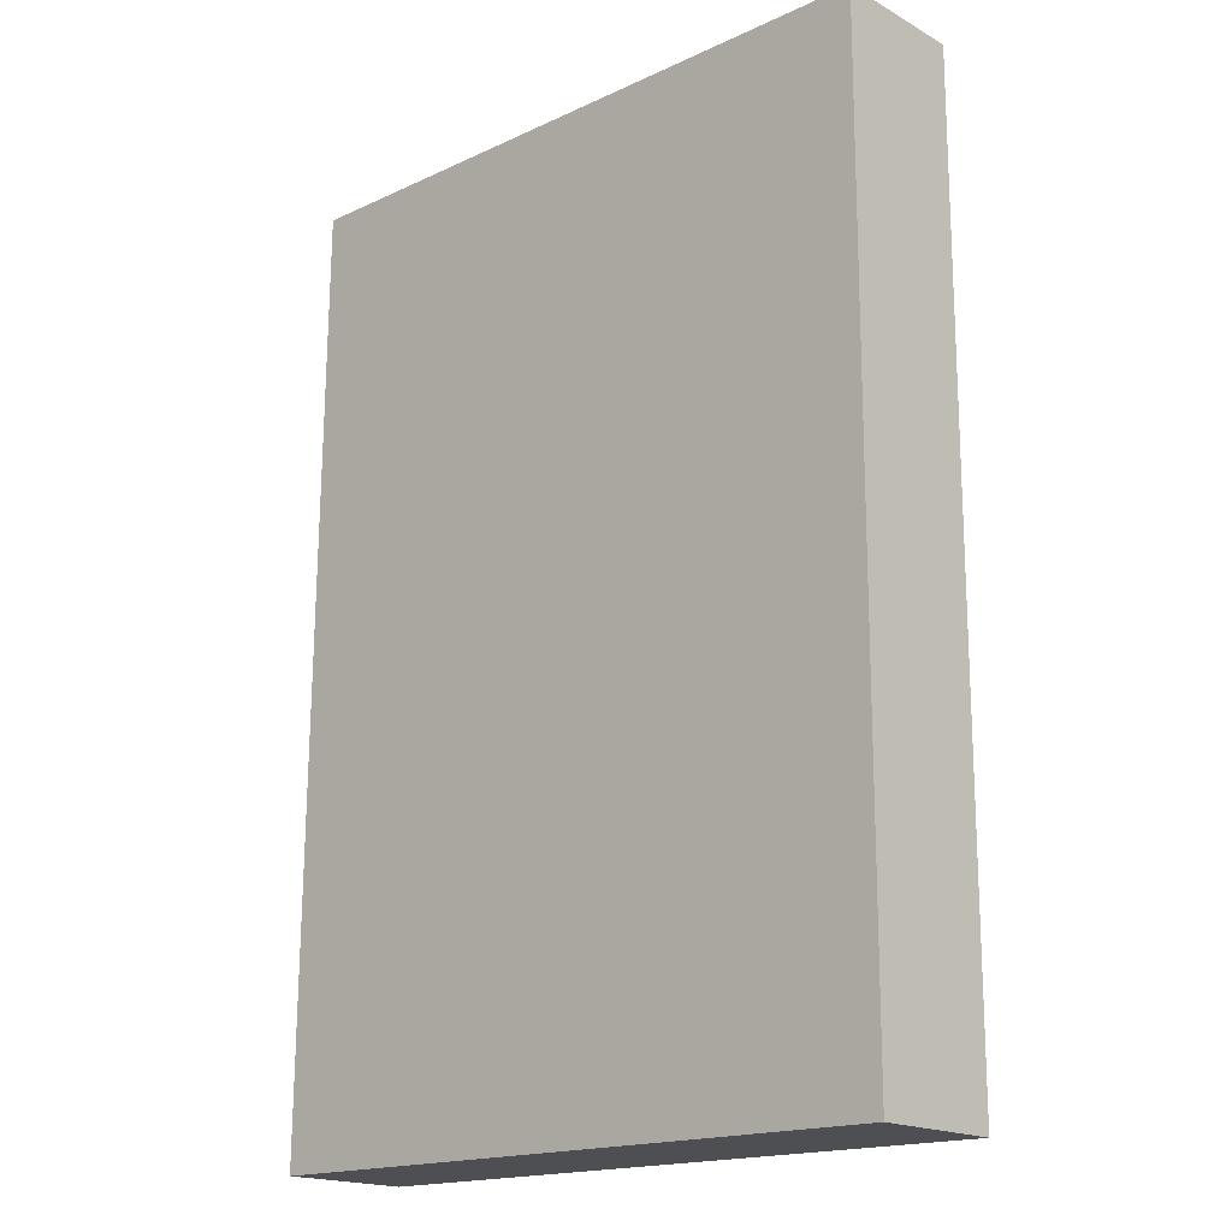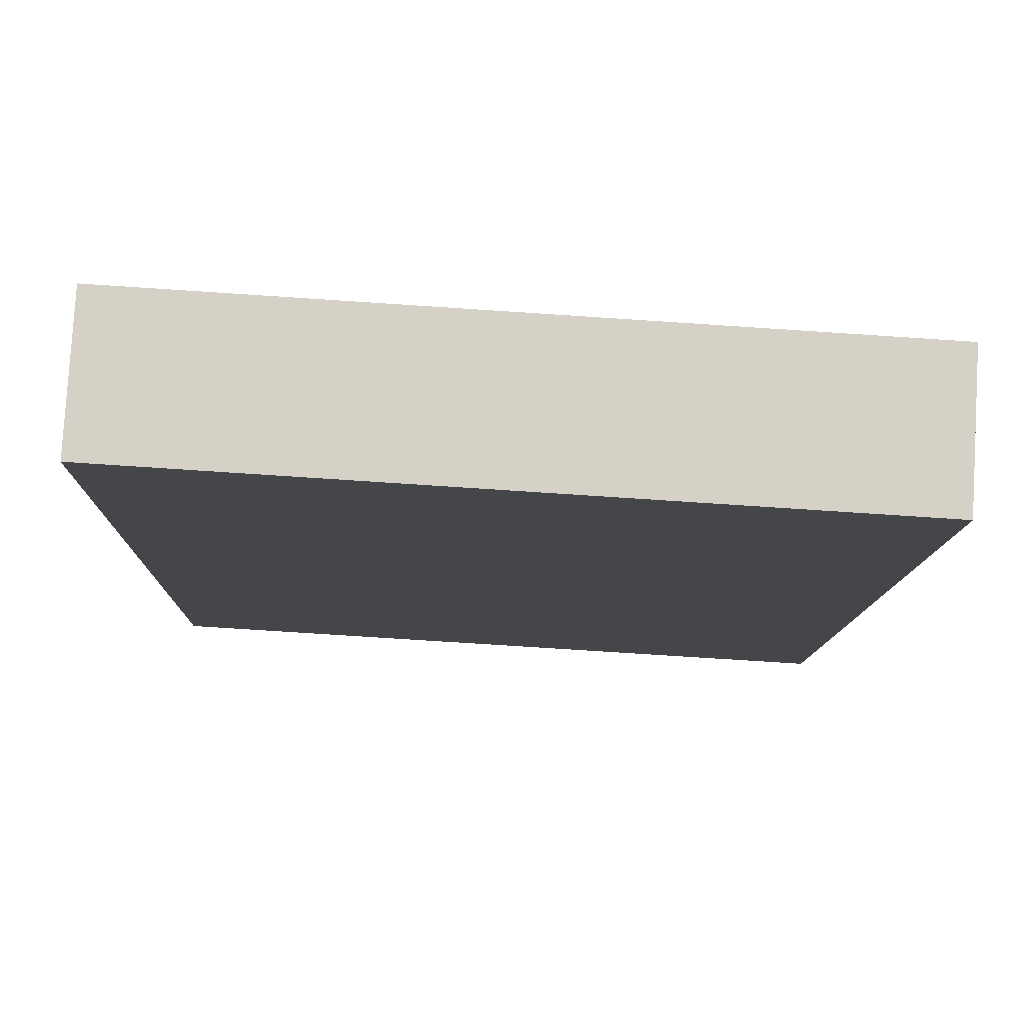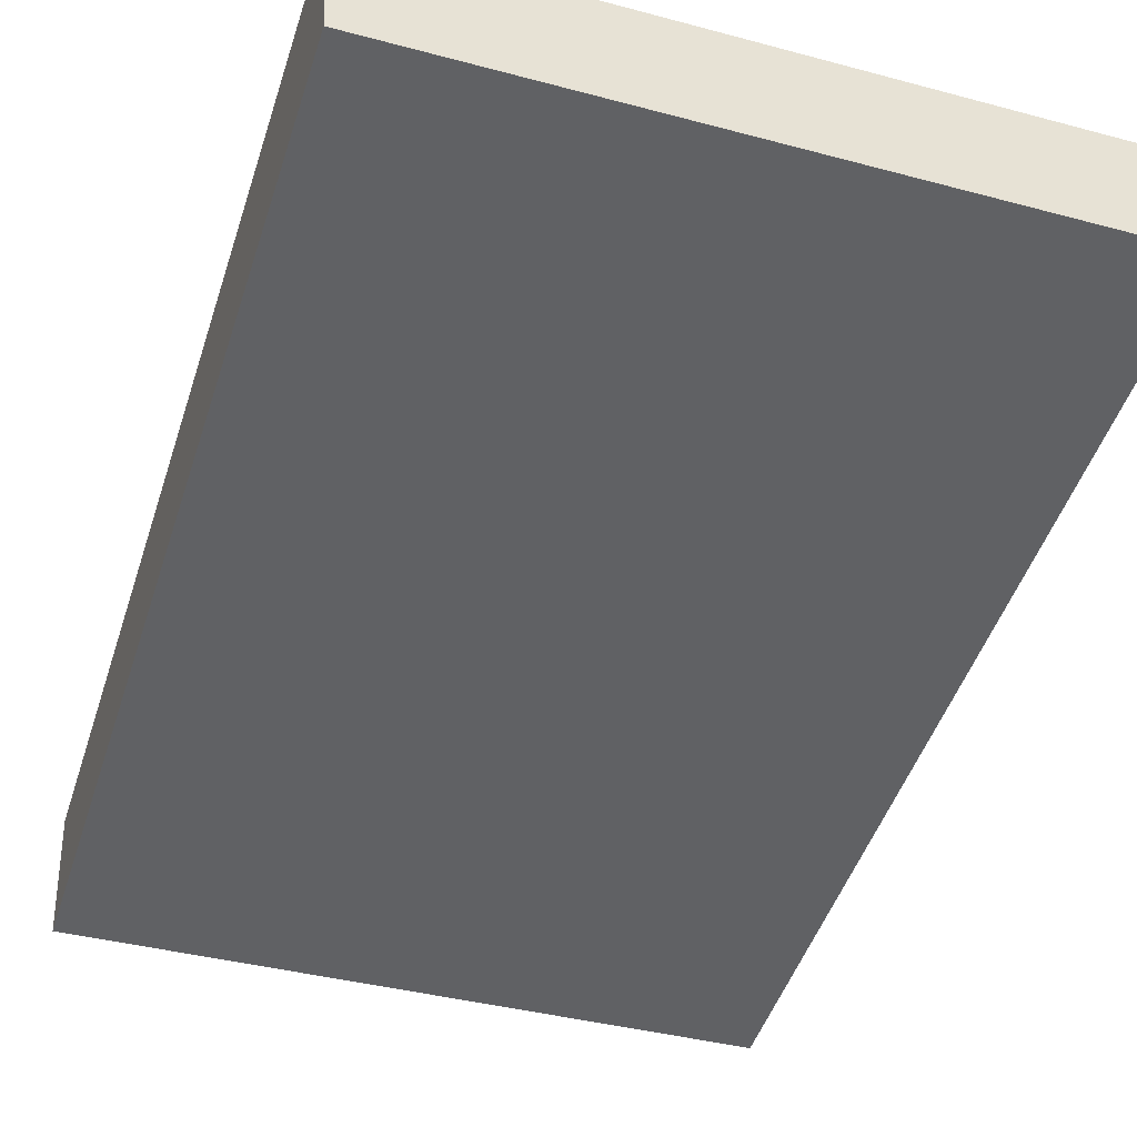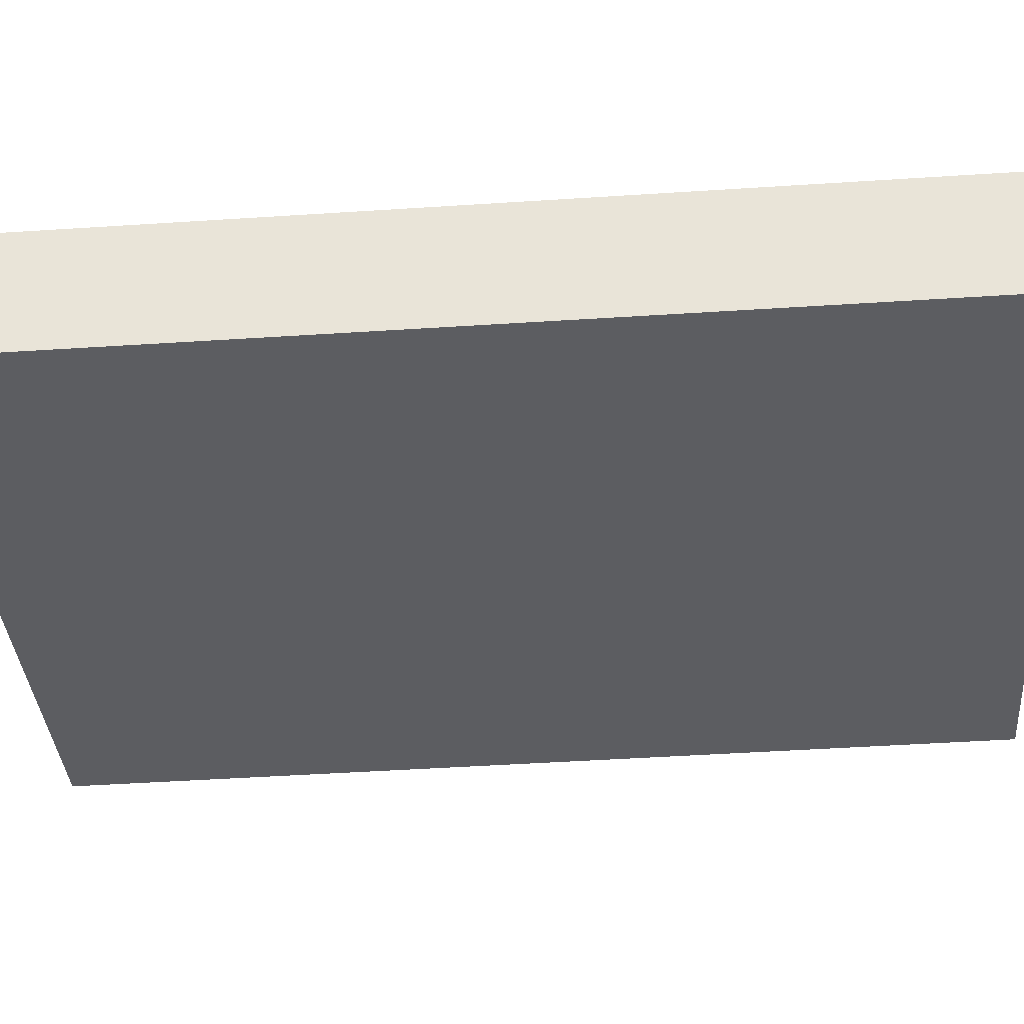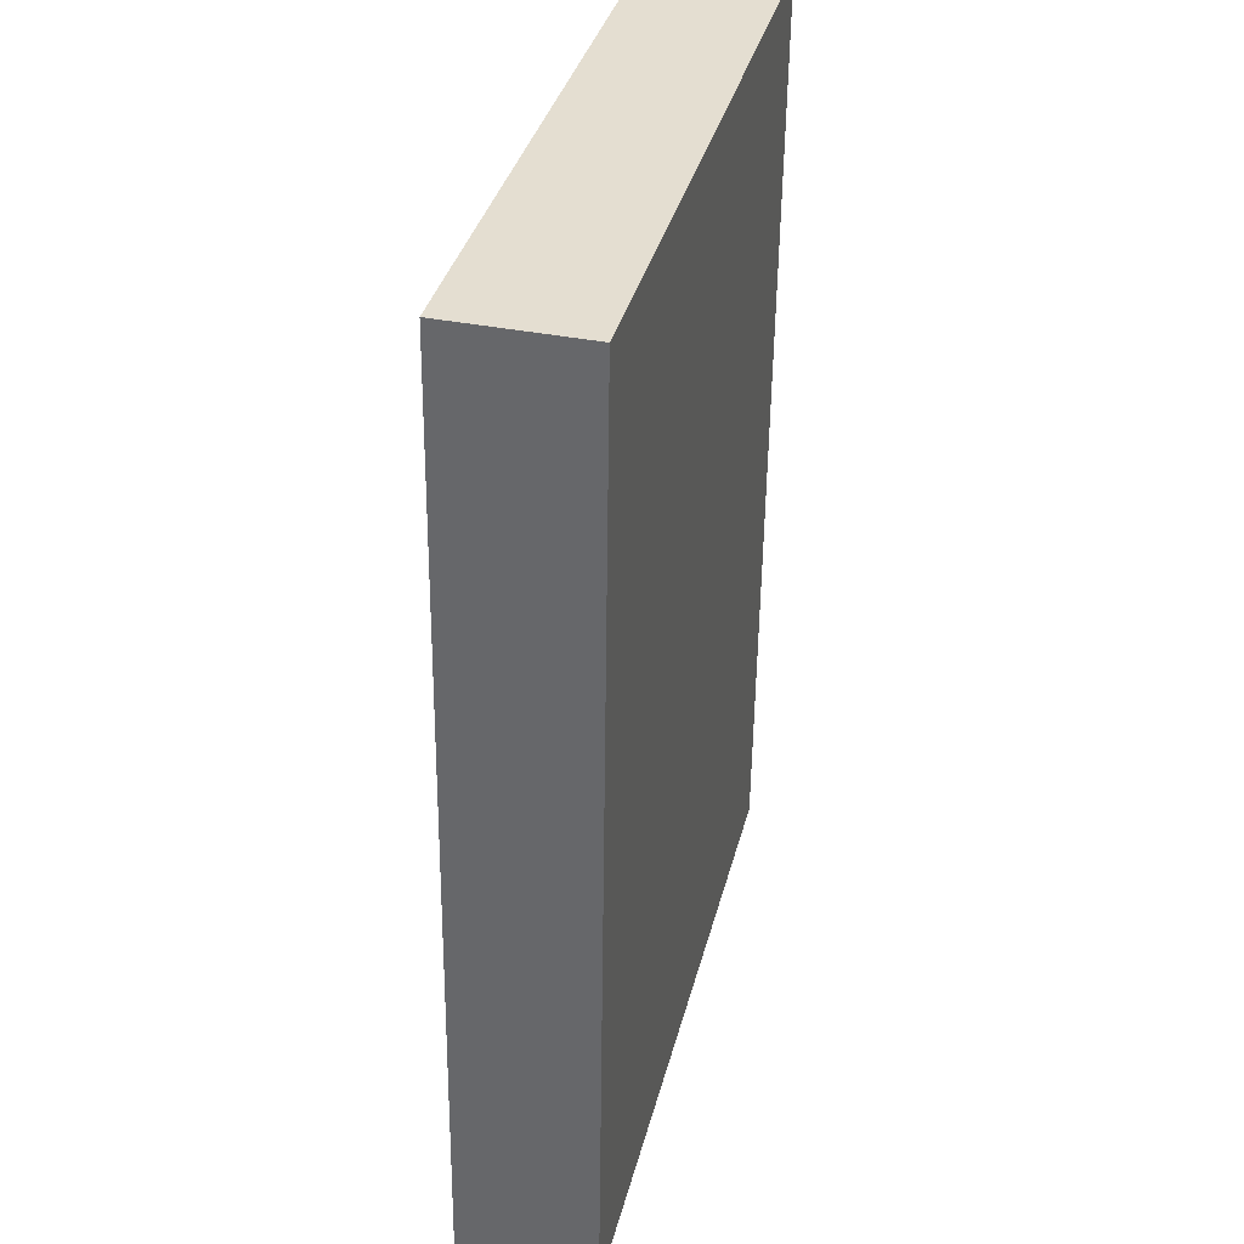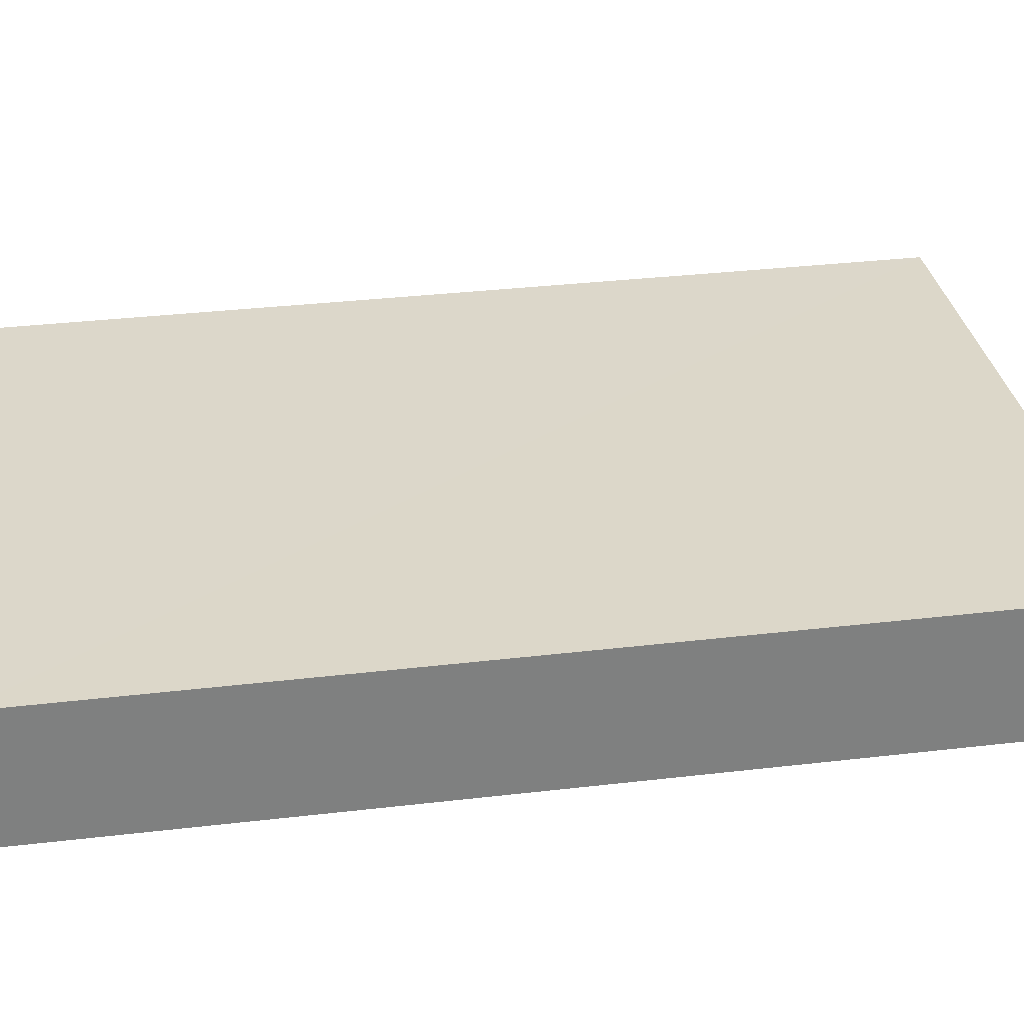
<metadata>
{"format":"obj","ext":"obj","renderer":"f3d","projection":"perspective","resolution":1024,"background":"white","views":[{"elev":-17.1,"azim":-140.6,"up":"+Y"},{"elev":-9.1,"azim":178.6,"up":"+Z"},{"elev":-49.9,"azim":-18.3,"up":"+Z"},{"elev":-33.7,"azim":94.4,"up":"+Z"},{"elev":36.0,"azim":-79.7,"up":"+Y"},{"elev":34.0,"azim":81.8,"up":"+Z"}]}
</metadata>
<code>
o TPL_EVT_SECRETWALL_01
v -3.361 -4.488 0.3805
v -3.213 4.984 -0.8304
v 3.279 -4.496 0.7793
v 3.36 4.976 -0.4289
v 3.28 4.959 0.8925
v 3.359 -4.479 -0.5421
v -3.293 4.967 0.491
v -3.281 -4.471 -0.9409
f 1 3 7
f 6 8 2
f 2 4 6
f 5 7 3
f 6 4 5
f 7 5 4
f 5 3 6
f 8 6 3
f 1 7 2
f 4 2 7
f 3 1 8
f 2 8 1

</code>
